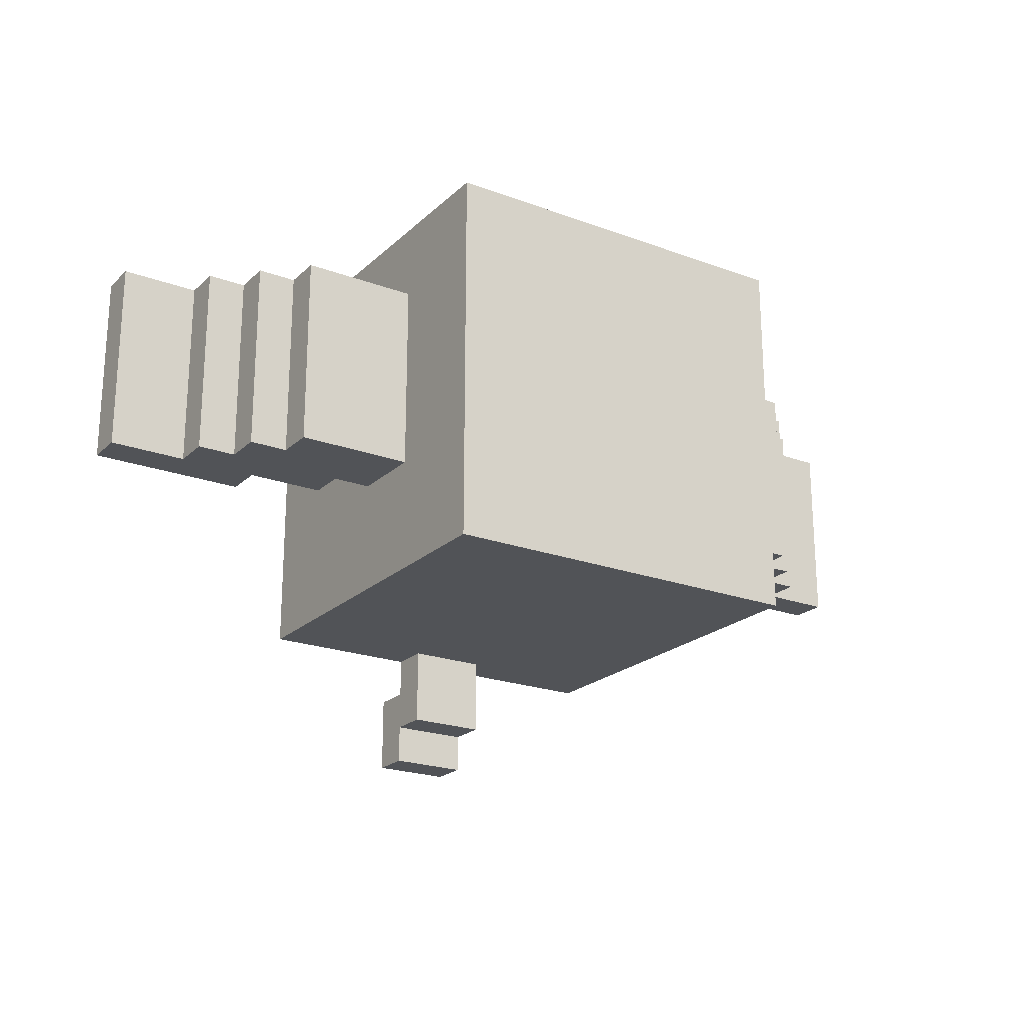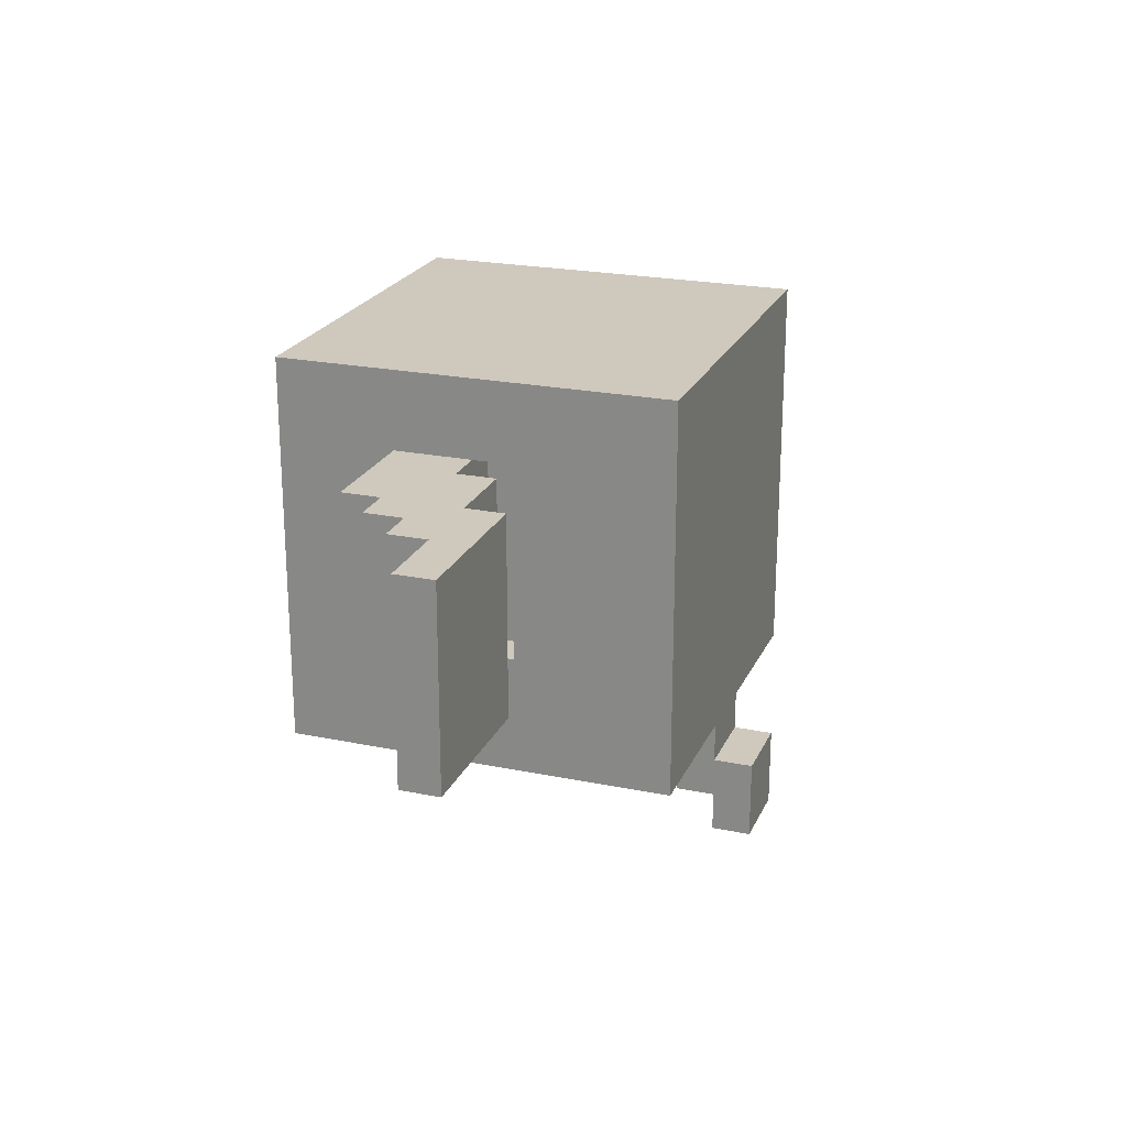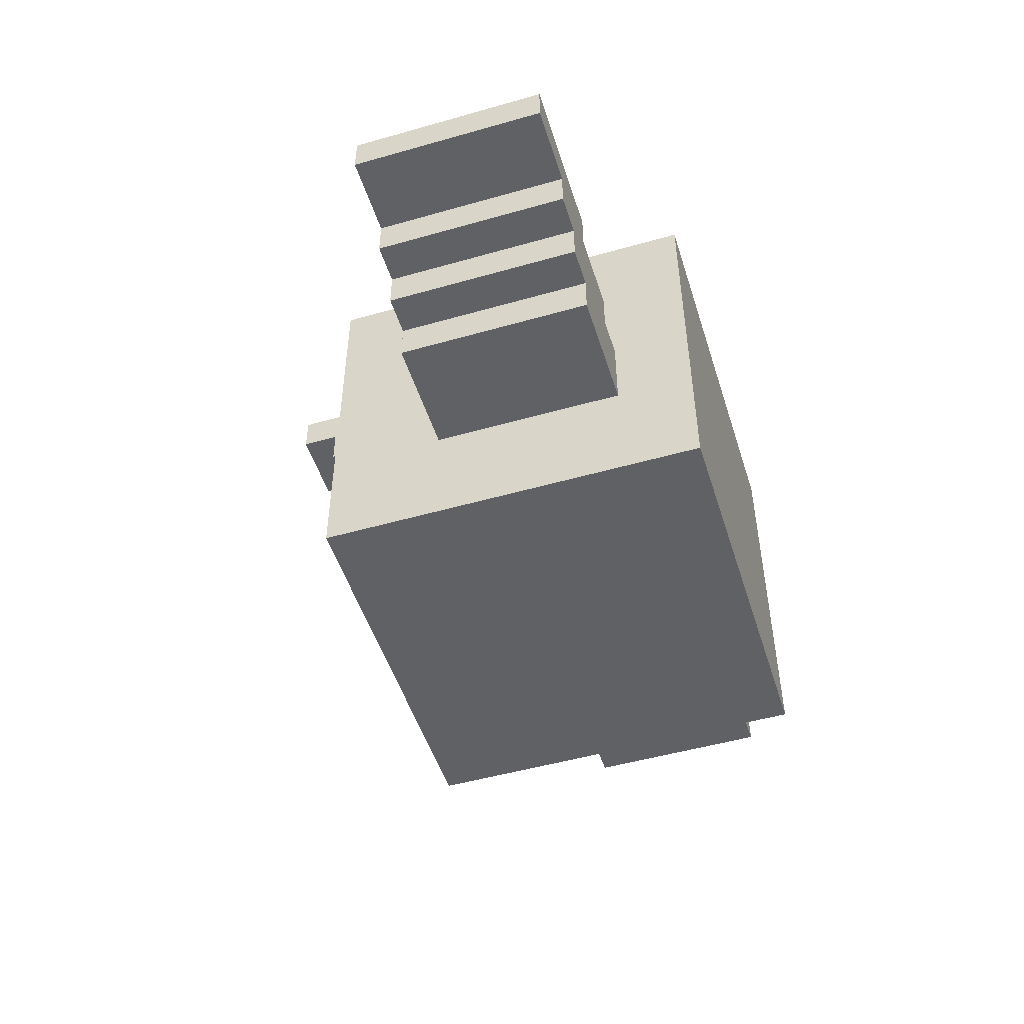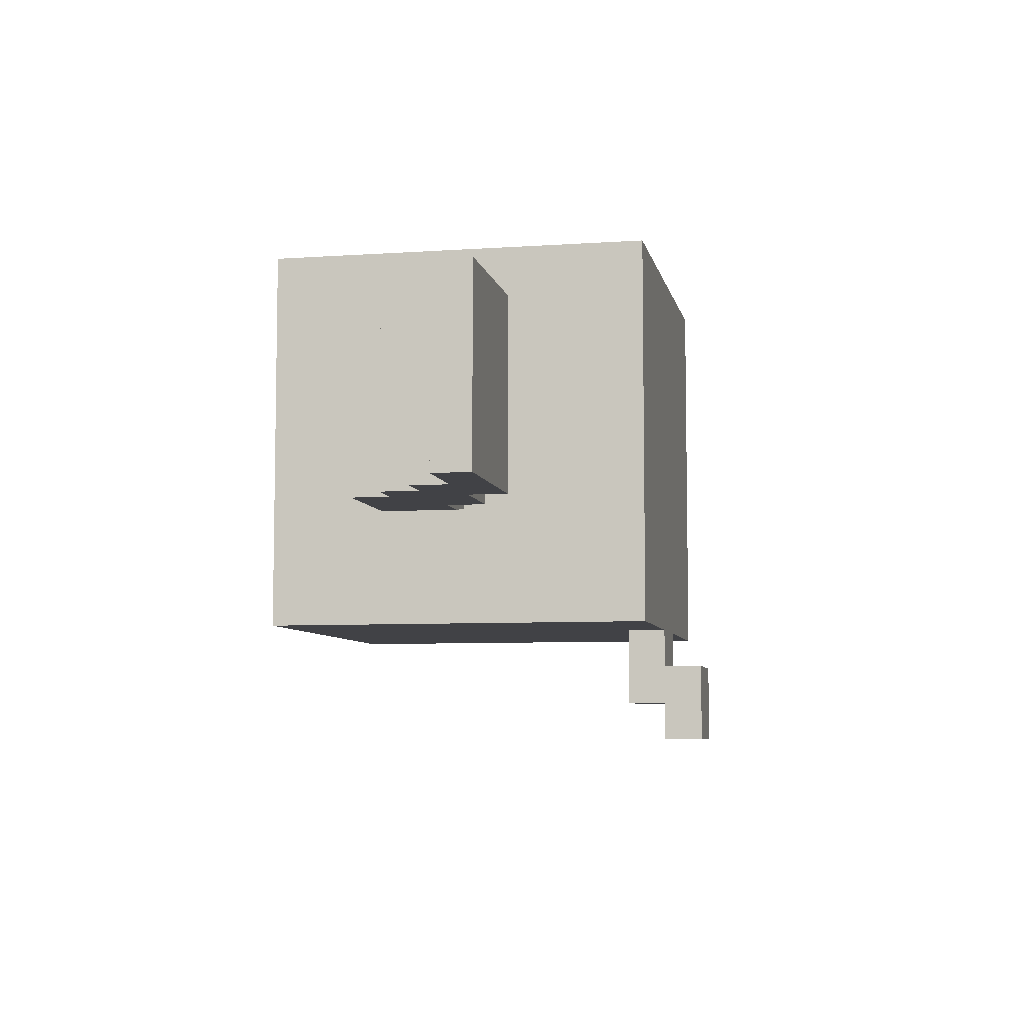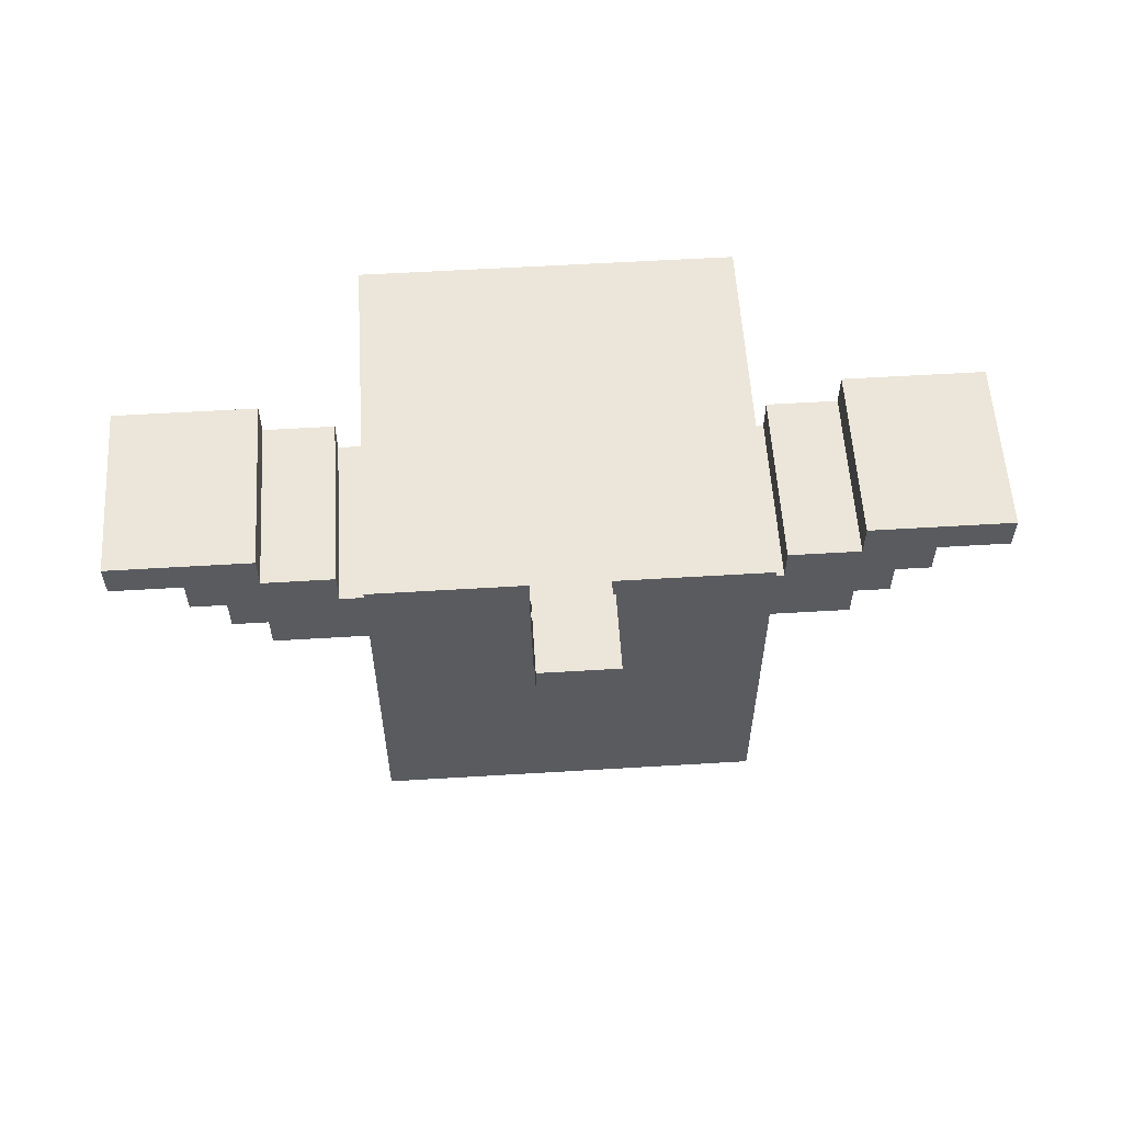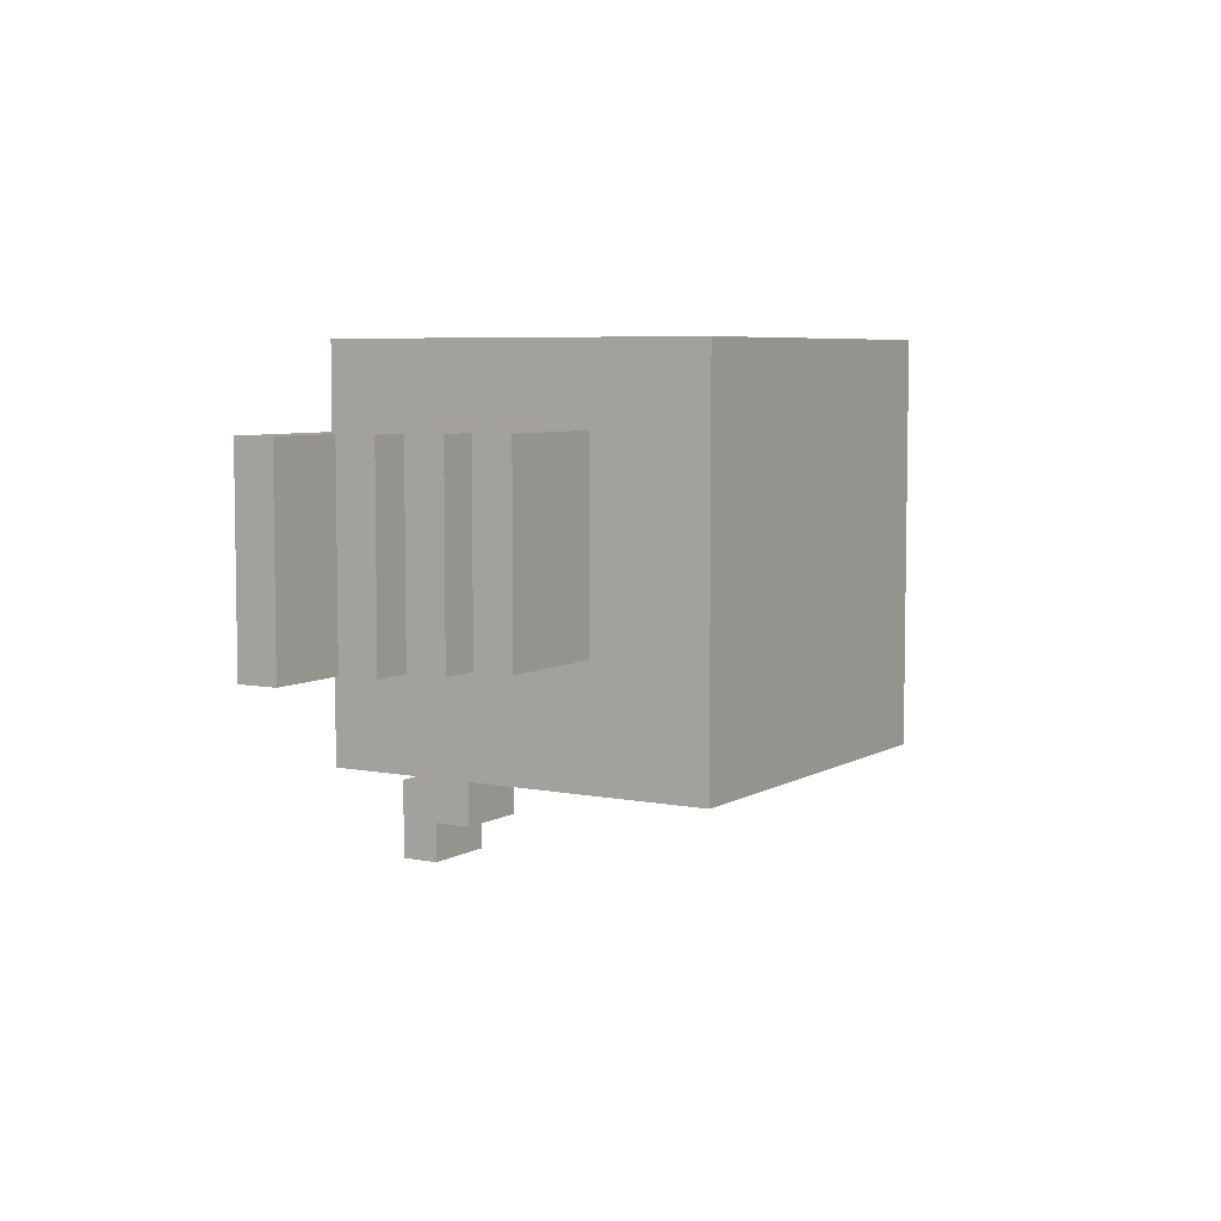
<metadata>
{"format":"obj","ext":"obj","renderer":"f3d","projection":"perspective","resolution":1024,"background":"white","views":[{"elev":-21.7,"azim":-33.0,"up":"+Z"},{"elev":22.4,"azim":109.5,"up":"+Z"},{"elev":-50.0,"azim":-72.6,"up":"+Y"},{"elev":-6.7,"azim":101.4,"up":"+Z"},{"elev":57.5,"azim":176.4,"up":"+Y"},{"elev":6.0,"azim":-58.7,"up":"+Z"}]}
</metadata>
<code>
g bird
v -20 6 18
v -20 6 13
v -20 7 18
v -20 7 13
v -18 5 18
v -18 5 13
v -18 6 18
v -18 6 13
v -17 4 18
v -17 4 13
v -17 5 18
v -17 5 13
v -16 3 18
v -16 3 13
v -16 4 18
v -16 4 13
v -13 0 20
v -13 0 10
v -13 3 18
v -13 3 13
v -13 5 18
v -13 5 13
v -13 10 20
v -13 10 10
v -9 9 10
v -9 9 8
v -9 10 10
v -9 10 9
v -9 10 8
v -9 10 7
v -9 11 9
v -9 11 7
v -2 5 18
v -2 5 13
v -2 6 18
v -2 6 13
v 0 6 18
v 0 6 13
v 0 7 18
v 0 7 13
v -16 6 18
v -16 6 13
v -16 7 18
v -16 7 13
v -14 5 18
v -14 5 13
v -14 6 18
v -14 6 13
v -7 9 10
v -7 9 8
v -7 10 10
v -7 10 9
v -7 10 8
v -7 10 7
v -7 11 9
v -7 11 7
v -4 5 18
v -4 5 13
v -4 6 18
v -4 6 13
v -3 0 20
v -3 0 10
v -3 3 18
v -3 3 13
v -3 5 18
v -3 5 13
v -3 6 18
v -3 6 13
v -3 10 20
v -3 10 10
v 0 3 18
v 0 3 13
v 0 4 18
v 0 4 13
v 1 4 18
v 1 4 13
v 1 5 18
v 1 5 13
v 2 5 18
v 2 5 13
v 2 6 18
v 2 6 13
v 4 6 18
v 4 6 13
v 4 7 18
v 4 7 13
v -13 0 20
v -13 10 20
v -11 4 20
v -11 7 20
v -10 4 20
v -10 7 20
v -9 2 20
v -9 3 20
v -7 2 20
v -7 3 20
v -6 4 20
v -6 7 20
v -5 4 20
v -5 7 20
v -3 0 20
v -3 10 20
v -20 6 18
v -20 7 18
v -18 5 18
v -18 6 18
v -17 4 18
v -17 5 18
v -16 3 18
v -16 4 18
v -16 6 18
v -16 7 18
v -14 5 18
v -14 6 18
v -13 3 18
v -13 5 18
v -3 3 18
v -3 5 18
v -2 5 18
v -2 6 18
v 0 3 18
v 0 4 18
v 0 6 18
v 0 7 18
v 1 4 18
v 1 5 18
v 2 5 18
v 2 6 18
v 4 6 18
v 4 7 18
v -4 5 13
v -4 6 13
v -3 5 13
v -3 6 13
v -9 10 9
v -9 11 9
v -7 10 9
v -7 11 9
v -4 5 18
v -4 6 18
v -3 5 18
v -3 6 18
v -20 6 13
v -20 7 13
v -18 5 13
v -18 6 13
v -17 4 13
v -17 5 13
v -16 3 13
v -16 4 13
v -16 6 13
v -16 7 13
v -14 5 13
v -14 6 13
v -13 3 13
v -13 5 13
v -3 3 13
v -3 5 13
v -2 5 13
v -2 6 13
v 0 3 13
v 0 4 13
v 0 6 13
v 0 7 13
v 1 4 13
v 1 5 13
v 2 5 13
v 2 6 13
v 4 6 13
v 4 7 13
v -13 0 10
v -13 10 10
v -9 9 10
v -9 10 10
v -7 9 10
v -7 10 10
v -3 0 10
v -3 10 10
v -9 9 8
v -9 10 8
v -7 9 8
v -7 10 8
v -9 10 7
v -9 11 7
v -7 10 7
v -7 11 7
v -13 0 20
v -3 0 20
v -13 0 10
v -3 0 10
v -16 3 18
v -13 3 18
v -3 3 18
v 0 3 18
v -16 3 13
v -13 3 13
v -3 3 13
v 0 3 13
v -17 4 18
v -16 4 18
v 0 4 18
v 1 4 18
v -17 4 13
v -16 4 13
v 0 4 13
v 1 4 13
v -18 5 18
v -17 5 18
v 1 5 18
v 2 5 18
v -18 5 13
v -17 5 13
v 1 5 13
v 2 5 13
v -20 6 18
v -18 6 18
v -4 6 18
v -3 6 18
v 2 6 18
v 4 6 18
v -20 6 13
v -18 6 13
v -4 6 13
v -3 6 13
v 2 6 13
v 4 6 13
v -9 9 10
v -7 9 10
v -9 9 8
v -7 9 8
v -9 10 8
v -7 10 8
v -9 10 7
v -7 10 7
v -14 5 18
v -13 5 18
v -4 5 18
v -3 5 18
v -2 5 18
v -14 5 13
v -13 5 13
v -4 5 13
v -3 5 13
v -2 5 13
v -16 6 18
v -14 6 18
v -2 6 18
v 0 6 18
v -16 6 13
v -14 6 13
v -2 6 13
v 0 6 13
v -20 7 18
v -16 7 18
v 0 7 18
v 4 7 18
v -20 7 13
v -16 7 13
v 0 7 13
v 4 7 13
v -13 10 20
v -3 10 20
v -13 10 10
v -9 10 10
v -7 10 10
v -3 10 10
v -9 10 9
v -7 10 9
v -9 11 9
v -7 11 9
v -9 11 7
v -7 11 7
f 3 2 1
f 4 2 3
f 7 6 5
f 8 6 7
f 11 10 9
f 12 10 11
f 15 14 13
f 16 14 15
f 19 18 17
f 20 18 19
f 21 19 17
f 22 18 20
f 23 21 17
f 23 22 21
f 24 18 22
f 24 22 23
f 27 26 25
f 28 26 27
f 29 26 28
f 31 30 29
f 31 29 28
f 32 30 31
f 35 34 33
f 36 34 35
f 39 38 37
f 40 38 39
f 41 42 43
f 43 42 44
f 45 46 47
f 47 46 48
f 49 50 51
f 51 50 52
f 52 50 53
f 53 54 55
f 52 53 55
f 55 54 56
f 57 58 59
f 59 58 60
f 61 62 63
f 63 62 64
f 61 63 65
f 64 62 66
f 61 65 67
f 66 62 68
f 61 67 69
f 67 68 69
f 68 62 70
f 69 68 70
f 71 72 73
f 73 72 74
f 75 76 77
f 77 76 78
f 79 80 81
f 81 80 82
f 83 84 85
f 85 84 86
f 89 88 87
f 90 88 89
f 91 89 87
f 91 90 89
f 92 88 90
f 92 90 91
f 93 91 87
f 93 92 91
f 94 92 93
f 95 93 87
f 95 94 93
f 96 92 94
f 96 94 95
f 97 96 95
f 97 92 96
f 98 88 92
f 98 92 97
f 99 97 95
f 99 98 97
f 100 88 98
f 100 98 99
f 101 99 95
f 101 95 87
f 101 100 99
f 102 88 100
f 102 100 101
f 106 104 103
f 108 106 105
f 110 108 107
f 111 104 106
f 111 106 108
f 111 108 110
f 112 104 111
f 113 110 109
f 113 111 110
f 114 111 113
f 115 113 109
f 116 113 115
f 119 118 117
f 121 119 117
f 121 120 119
f 122 120 121
f 123 120 122
f 125 123 122
f 125 124 123
f 126 124 125
f 127 124 126
f 128 124 127
f 129 124 128
f 130 124 129
f 133 132 131
f 134 132 133
f 137 136 135
f 138 136 137
f 139 140 141
f 141 140 142
f 143 144 146
f 145 146 148
f 147 148 150
f 146 144 151
f 148 146 151
f 150 148 151
f 151 144 152
f 149 150 153
f 150 151 153
f 153 151 154
f 149 153 155
f 155 153 156
f 157 158 159
f 157 159 161
f 159 160 161
f 161 160 162
f 162 160 163
f 162 163 165
f 163 164 165
f 165 164 166
f 166 164 167
f 167 164 168
f 168 164 169
f 169 164 170
f 171 172 173
f 173 172 174
f 171 173 175
f 171 175 177
f 175 176 177
f 177 176 178
f 179 180 181
f 181 180 182
f 183 184 185
f 185 184 186
f 189 188 187
f 190 188 189
f 195 192 191
f 196 192 195
f 197 194 193
f 198 194 197
f 203 200 199
f 204 200 203
f 205 202 201
f 206 202 205
f 211 208 207
f 212 208 211
f 213 210 209
f 214 210 213
f 221 216 215
f 222 216 221
f 223 218 217
f 224 218 223
f 225 220 219
f 226 220 225
f 229 228 227
f 230 228 229
f 233 232 231
f 234 232 233
f 235 236 240
f 240 236 241
f 238 239 242
f 237 238 242
f 242 239 243
f 243 239 244
f 245 246 249
f 249 246 250
f 247 248 251
f 251 248 252
f 253 254 257
f 257 254 258
f 255 256 259
f 259 256 260
f 261 262 263
f 263 262 264
f 264 262 265
f 265 262 266
f 264 265 267
f 267 265 268
f 269 270 271
f 271 270 272

</code>
